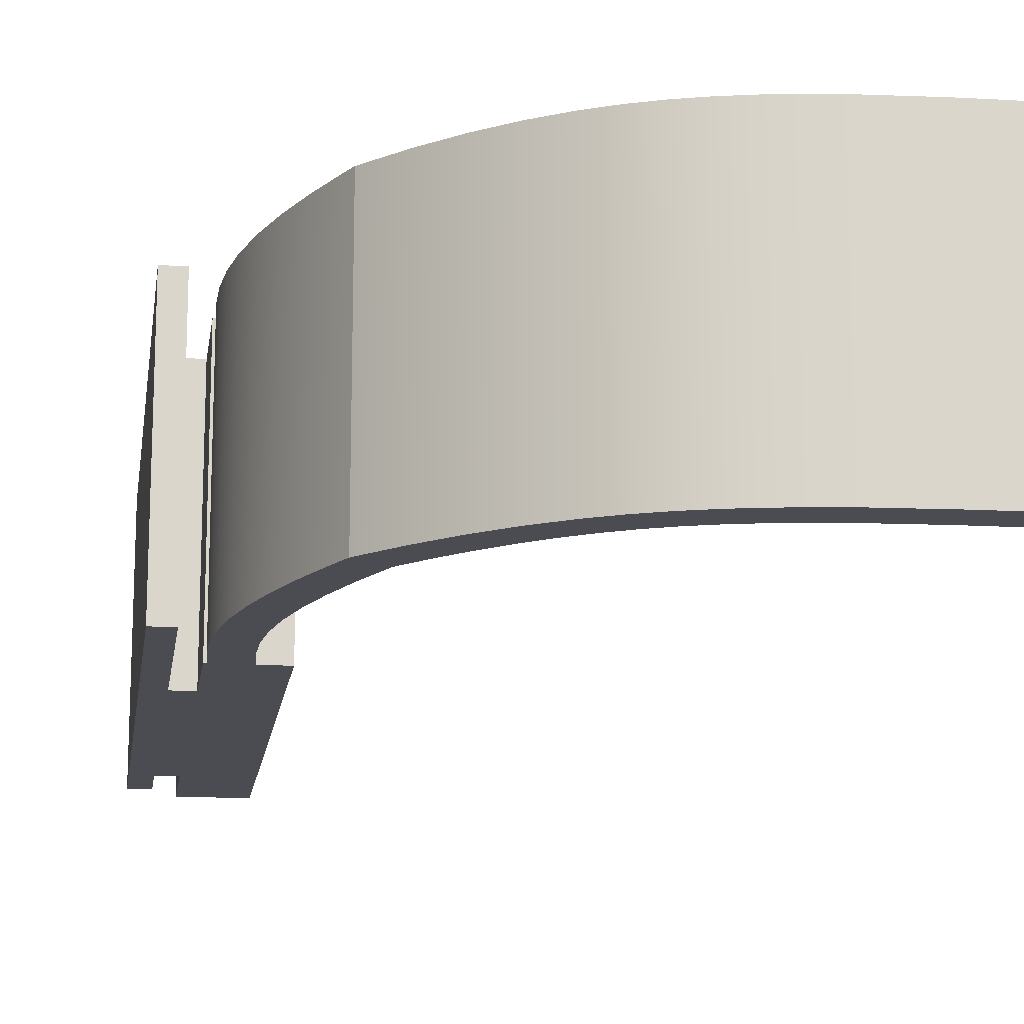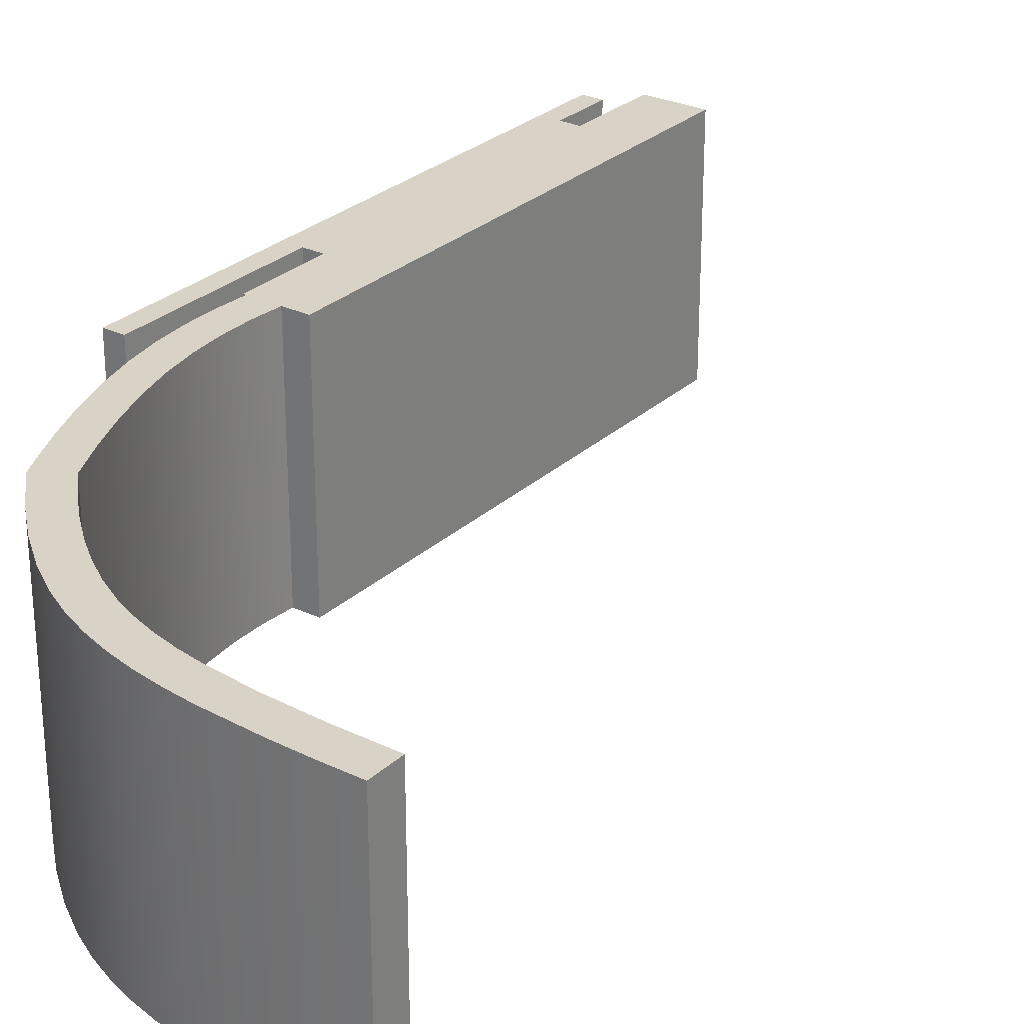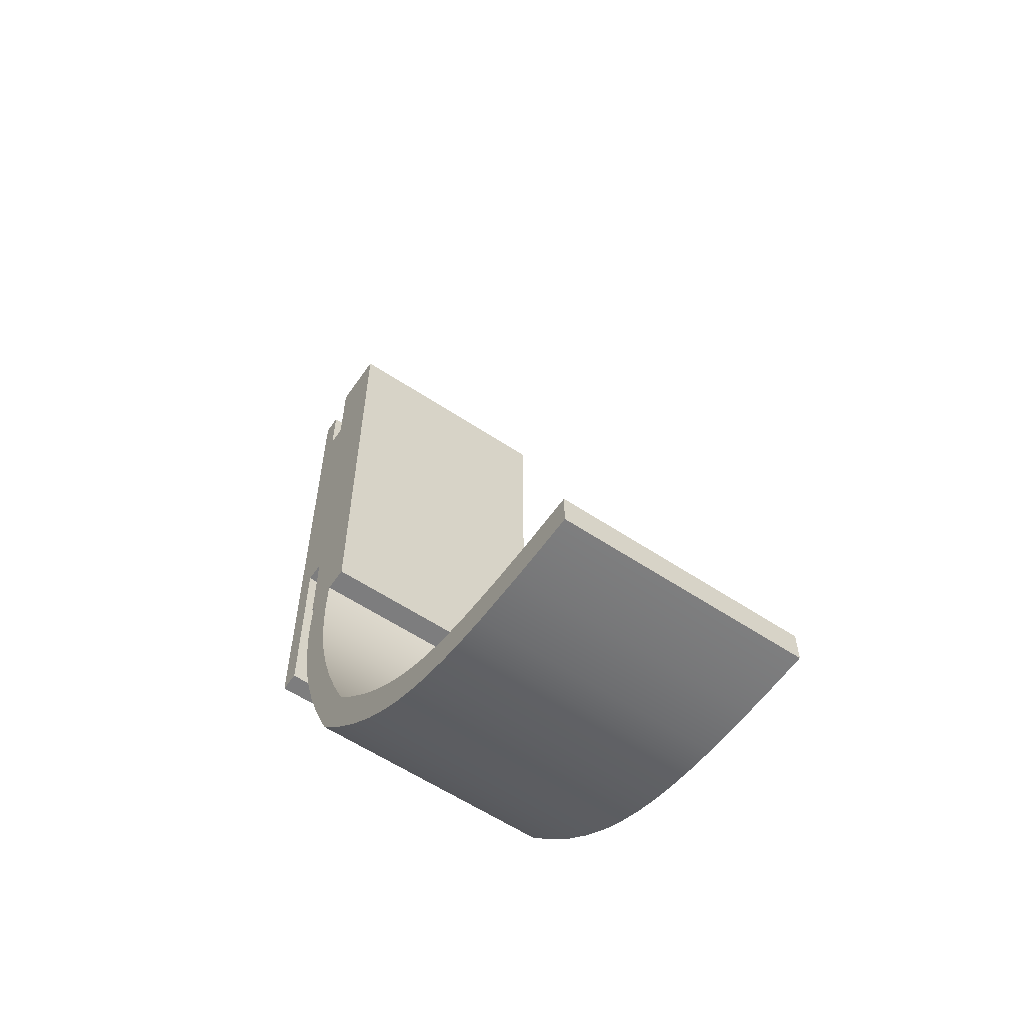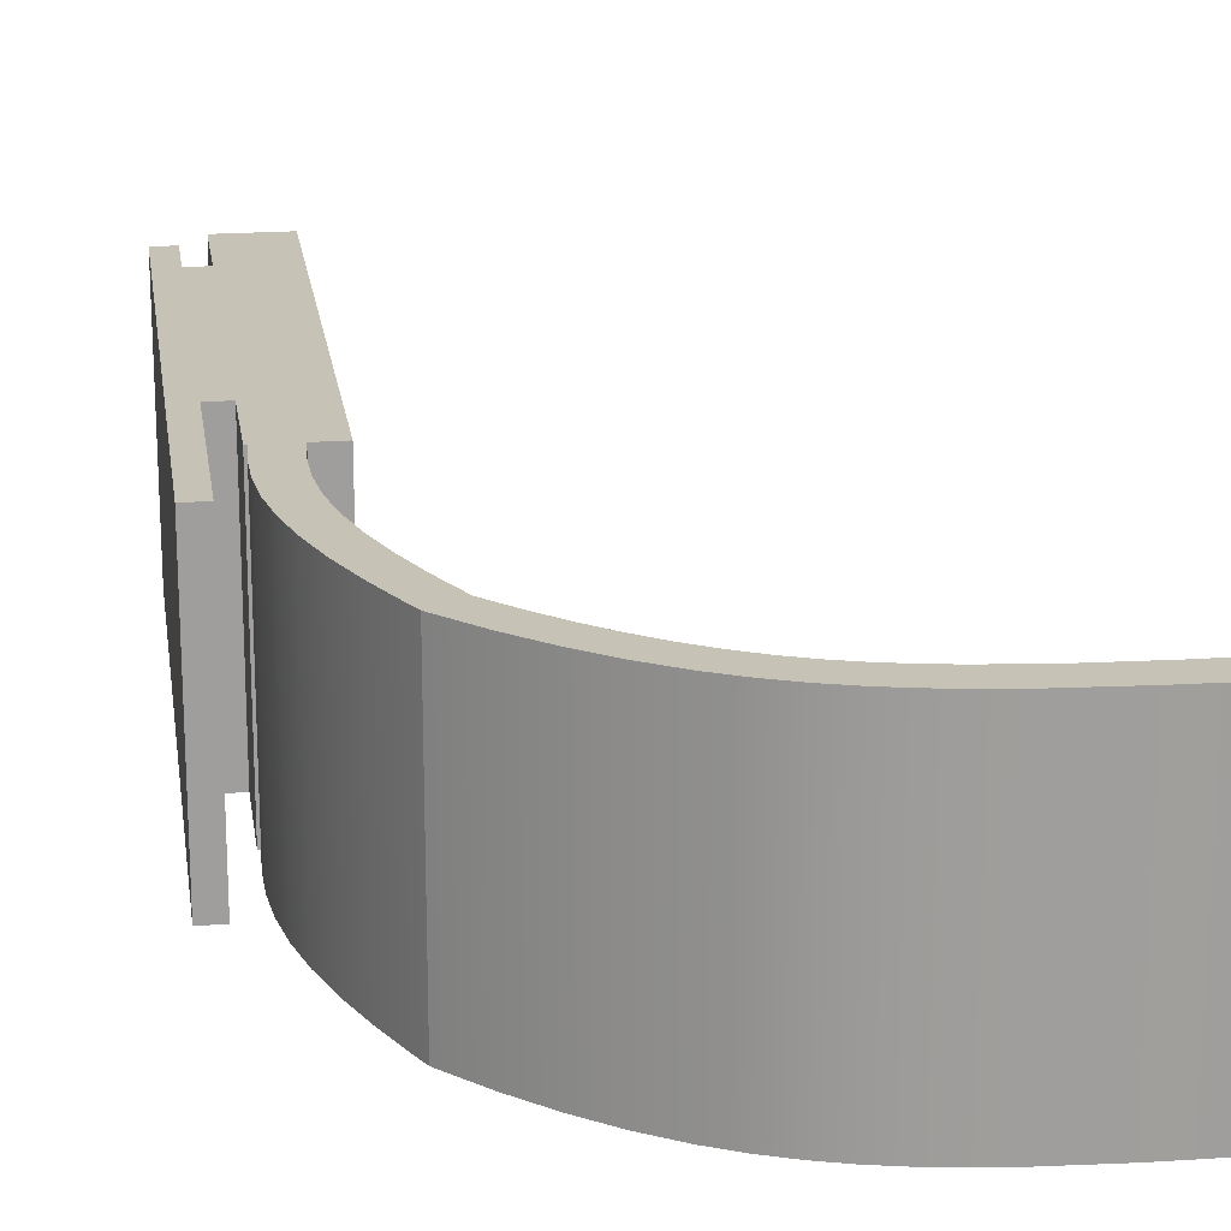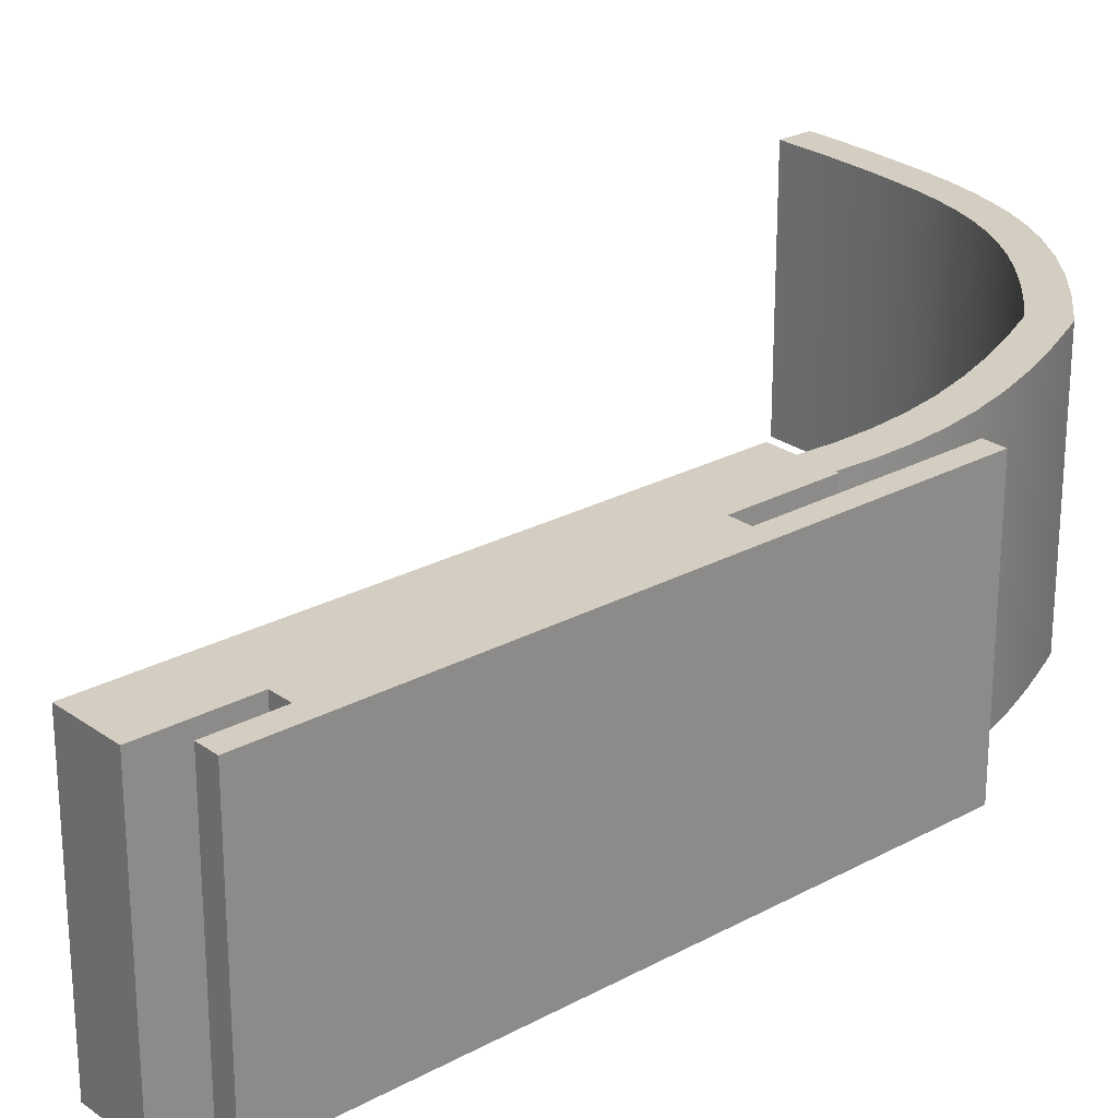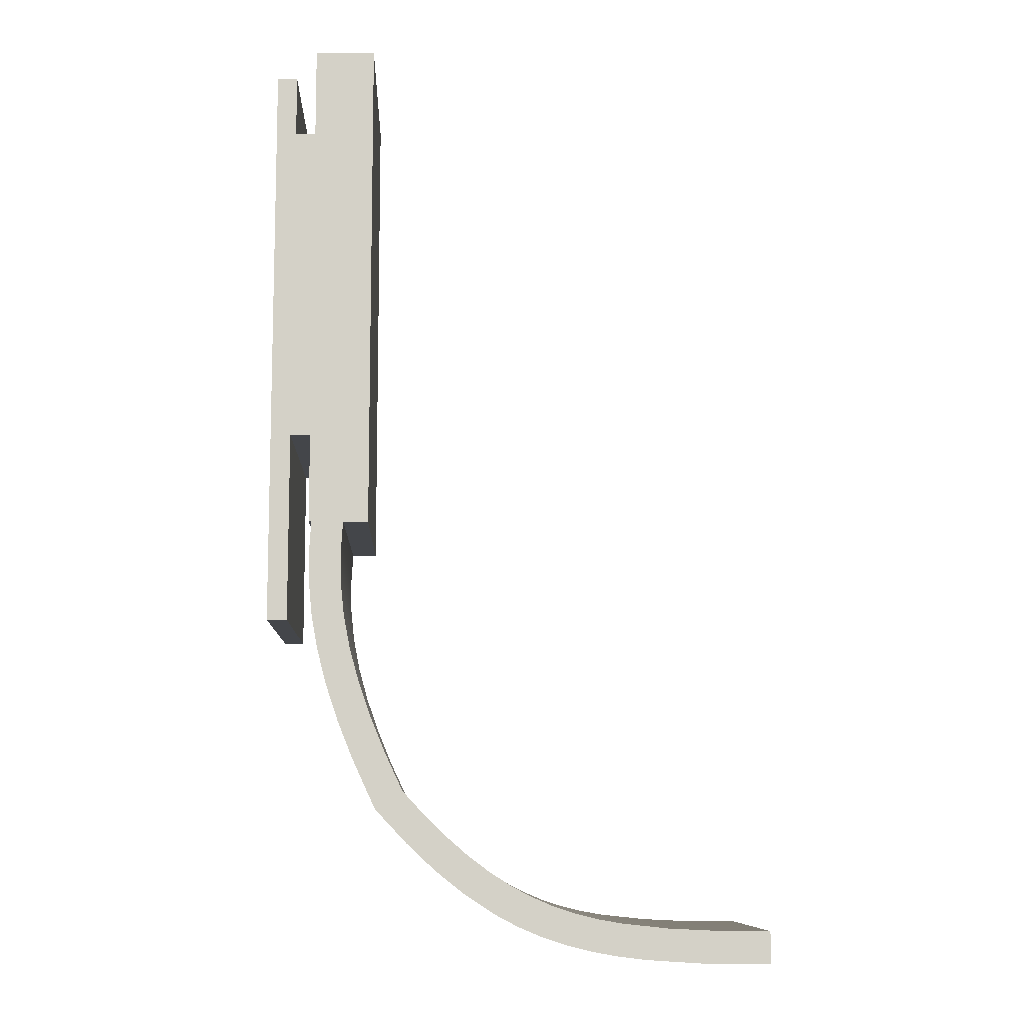
<metadata>
{"format":"obj","ext":"obj","renderer":"f3d","projection":"perspective","resolution":1024,"background":"white","views":[{"elev":-15.5,"azim":171.9,"up":"+Y"},{"elev":27.8,"azim":-143.8,"up":"+Y"},{"elev":-59.1,"azim":-124.4,"up":"+Z"},{"elev":19.3,"azim":171.8,"up":"+Y"},{"elev":25.3,"azim":48.8,"up":"+Y"},{"elev":-9.6,"azim":177.9,"up":"+Z"}]}
</metadata>
<code>
v 4 0 5
v 4 0 10
v 4 2.4 10
v 4 2.4 5
v 4.251 0 5
v 4 0 5
v 4 2.4 5
v 4.251 2.4 5
v 4 0 10
v 4.6 0 10
v 4.6 2.4 10
v 4 2.4 10
v 3.628 0 2.305
v 3.8 0 2.67
v 3.949 0 3.028
v 4.073 0 3.378
v 4.168 0 3.72
v 4.232 0 4.053
v 4.266 0 4.377
v 4.272 0 4.692
v 4.251 0 5
v 4.251 2.4 5
v 4.272 2.4 4.692
v 4.266 2.4 4.377
v 4.232 2.4 4.053
v 4.168 2.4 3.72
v 4.073 2.4 3.378
v 3.949 2.4 3.028
v 3.8 2.4 2.67
v 3.628 2.4 2.305
v 4.6 0 10
v 4.6 0 9.1
v 4.6 2.4 9.1
v 4.6 2.4 10
v -5.772e-17 0 0.9426
v 0.5174 0 0.9466
v 1.009 0 0.97
v 1.476 0 1.02
v 1.701 0 1.06
v 1.921 0 1.114
v 2.138 0 1.185
v 2.352 0 1.276
v 2.566 0 1.389
v 2.778 0 1.525
v 2.99 0 1.686
v 3.203 0 1.869
v 3.415 0 2.076
v 3.628 0 2.305
v 3.628 2.4 2.305
v 3.415 2.4 2.076
v 3.203 2.4 1.869
v 2.99 2.4 1.686
v 2.778 2.4 1.525
v 2.566 2.4 1.389
v 2.352 2.4 1.276
v 2.138 2.4 1.185
v 1.921 2.4 1.114
v 1.701 2.4 1.06
v 1.476 2.4 1.02
v 1.009 2.4 0.97
v 0.5174 2.4 0.9466
v 0 2.4 0.9426
v 4.6 0 9.1
v 4.8 0 9.1
v 4.8 2.4 9.1
v 4.6 2.4 9.1
v -2.031e-16 0 0.6241
v -5.772e-17 0 0.9426
v 0 2.4 0.9426
v 0 2.4 0.6241
v 4.8 0 9.1
v 4.8 0 9.7
v 4.8 2.4 9.7
v 4.8 2.4 9.1
v 3.894 2.4 2.126
v 3.867 2.4 2.094
v 3.586 2.4 1.796
v 3.303 2.4 1.532
v 3.015 2.4 1.303
v 2.722 2.4 1.112
v 2.484 2.4 0.9865
v 2.243 2.4 0.8855
v 2.001 2.4 0.8064
v 1.757 2.4 0.747
v 1.493 2.4 0.7005
v 1.226 2.4 0.6682
v 0.6814 2.4 0.6333
v 0.3455 2.4 0.6247
v 0 2.4 0.6241
v 0 2.4 0.9426
v 0.5174 2.4 0.9466
v 1.009 2.4 0.97
v 1.476 2.4 1.02
v 1.701 2.4 1.06
v 1.921 2.4 1.114
v 2.138 2.4 1.185
v 2.352 2.4 1.276
v 2.566 2.4 1.389
v 2.778 2.4 1.525
v 2.99 2.4 1.686
v 3.203 2.4 1.869
v 3.415 2.4 2.076
v 3.628 2.4 2.305
v 3.8 2.4 2.67
v 3.949 2.4 3.028
v 4.073 2.4 3.378
v 4.168 2.4 3.72
v 4.232 2.4 4.053
v 4.266 2.4 4.377
v 4.272 2.4 4.692
v 4.251 2.4 5
v 4 2.4 5
v 4 2.4 10
v 4.6 2.4 10
v 4.6 2.4 9.1
v 4.8 2.4 9.1
v 4.8 2.4 9.7
v 5 2.4 9.7
v 5 2.4 4
v 4.8 2.4 4
v 4.8 2.4 5.891
v 4.6 2.4 5.891
v 4.6 2.4 5
v 4.572 2.4 5
v 4.59 2.4 4.689
v 4.585 2.4 4.372
v 4.553 2.4 4.047
v 4.493 2.4 3.716
v 4.4 2.4 3.357
v 4.277 2.4 2.993
v 4.129 2.4 2.625
v 3.957 2.4 2.253
v 4.8 0 9.7
v 5 0 9.7
v 5 2.4 9.7
v 4.8 2.4 9.7
v 3.894 0 2.126
v 3.867 0 2.094
v 3.586 0 1.796
v 3.303 0 1.532
v 3.015 0 1.303
v 2.722 0 1.112
v 2.484 0 0.9865
v 2.243 0 0.8855
v 2.001 0 0.8064
v 1.757 0 0.747
v 1.493 0 0.7005
v 1.226 0 0.6682
v 0.6814 0 0.6333
v 0.3455 0 0.6247
v -2.031e-16 0 0.6241
v 0 2.4 0.6241
v 0.3455 2.4 0.6247
v 0.6814 2.4 0.6333
v 1.226 2.4 0.6682
v 1.493 2.4 0.7005
v 1.757 2.4 0.747
v 2.001 2.4 0.8064
v 2.243 2.4 0.8855
v 2.484 2.4 0.9865
v 2.722 2.4 1.112
v 3.015 2.4 1.303
v 3.303 2.4 1.532
v 3.586 2.4 1.796
v 3.867 2.4 2.094
v 3.894 2.4 2.126
v 5 0 9.7
v 5 0 4
v 5 2.4 4
v 5 2.4 9.7
v -2.031e-16 0 0.6241
v 0.3455 0 0.6247
v 0.6814 0 0.6333
v 1.226 0 0.6682
v 1.493 0 0.7005
v 1.757 0 0.747
v 2.001 0 0.8064
v 2.243 0 0.8855
v 2.484 0 0.9865
v 2.722 0 1.112
v 3.015 0 1.303
v 3.303 0 1.532
v 3.586 0 1.796
v 3.867 0 2.094
v 3.894 0 2.126
v 3.957 0 2.253
v 4.129 0 2.625
v 4.277 0 2.993
v 4.4 0 3.357
v 4.493 0 3.716
v 4.553 0 4.047
v 4.585 0 4.372
v 4.59 0 4.689
v 4.572 0 5
v 4.6 0 5
v 4.6 0 5.891
v 4.8 0 5.891
v 4.8 0 4
v 5 0 4
v 5 0 9.7
v 4.8 0 9.7
v 4.8 0 9.1
v 4.6 0 9.1
v 4.6 0 10
v 4 0 10
v 4 0 5
v 4.251 0 5
v 4.272 0 4.692
v 4.266 0 4.377
v 4.232 0 4.053
v 4.168 0 3.72
v 4.073 0 3.378
v 3.949 0 3.028
v 3.8 0 2.67
v 3.628 0 2.305
v 3.415 0 2.076
v 3.203 0 1.869
v 2.99 0 1.686
v 2.778 0 1.525
v 2.566 0 1.389
v 2.352 0 1.276
v 2.138 0 1.185
v 1.921 0 1.114
v 1.701 0 1.06
v 1.476 0 1.02
v 1.009 0 0.97
v 0.5174 0 0.9466
v -5.772e-17 0 0.9426
v 5 0 4
v 4.8 0 4
v 4.8 2.4 4
v 5 2.4 4
v 4.8 0 4
v 4.8 0 5.891
v 4.8 2.4 5.891
v 4.8 2.4 4
v 4.8 0 5.891
v 4.6 0 5.891
v 4.6 2.4 5.891
v 4.8 2.4 5.891
v 4.6 0 5.891
v 4.6 0 5
v 4.6 2.4 5
v 4.6 2.4 5.891
v 4.6 0 5
v 4.572 0 5
v 4.572 2.4 5
v 4.6 2.4 5
v 4.572 0 5
v 4.59 0 4.689
v 4.585 0 4.372
v 4.553 0 4.047
v 4.493 0 3.716
v 4.4 0 3.357
v 4.277 0 2.993
v 4.129 0 2.625
v 3.957 0 2.253
v 3.894 0 2.126
v 3.894 2.4 2.126
v 3.957 2.4 2.253
v 4.129 2.4 2.625
v 4.277 2.4 2.993
v 4.4 2.4 3.357
v 4.493 2.4 3.716
v 4.553 2.4 4.047
v 4.585 2.4 4.372
v 4.59 2.4 4.689
v 4.572 2.4 5
f 1 2 4
f 4 2 3
f 5 6 8
f 8 6 7
f 9 10 12
f 12 10 11
f 13 14 30
f 30 14 29
f 29 14 15
f 29 15 28
f 28 15 16
f 28 16 27
f 27 16 17
f 27 17 26
f 26 17 18
f 26 18 25
f 25 18 19
f 25 19 24
f 24 19 20
f 24 20 23
f 23 20 21
f 23 21 22
f 31 32 34
f 34 32 33
f 35 36 62
f 62 36 61
f 61 36 37
f 61 37 60
f 60 37 38
f 60 38 59
f 59 38 39
f 59 39 58
f 58 39 40
f 58 40 57
f 57 40 41
f 57 41 56
f 56 41 42
f 56 42 55
f 55 42 43
f 55 43 54
f 54 43 44
f 54 44 53
f 53 44 45
f 53 45 52
f 52 45 46
f 52 46 51
f 51 46 47
f 51 47 50
f 50 47 48
f 50 48 49
f 63 64 66
f 66 64 65
f 67 68 70
f 70 68 69
f 71 72 74
f 74 72 73
f 132 75 104
f 104 75 76
f 104 76 103
f 103 76 77
f 103 77 102
f 102 77 78
f 102 78 101
f 101 78 100
f 100 78 79
f 100 79 99
f 99 79 80
f 99 80 98
f 98 80 81
f 98 81 97
f 97 81 82
f 97 82 96
f 96 82 83
f 96 83 95
f 95 83 84
f 95 84 94
f 94 84 85
f 94 85 93
f 93 85 86
f 93 86 92
f 92 86 87
f 92 87 91
f 91 87 88
f 91 88 90
f 90 88 89
f 132 104 131
f 131 104 105
f 131 105 130
f 130 105 106
f 130 106 129
f 129 106 107
f 129 107 128
f 128 107 108
f 128 108 127
f 127 108 109
f 127 109 126
f 126 109 110
f 126 110 125
f 125 110 124
f 124 110 111
f 124 111 122
f 122 111 112
f 122 112 115
f 115 112 113
f 115 113 114
f 115 116 122
f 122 116 121
f 121 116 118
f 121 118 119
f 116 117 118
f 119 120 121
f 122 123 124
f 133 134 136
f 136 134 135
f 137 138 166
f 166 138 165
f 165 138 139
f 165 139 164
f 164 139 140
f 164 140 163
f 163 140 141
f 163 141 162
f 162 141 142
f 162 142 161
f 161 142 143
f 161 143 160
f 160 143 144
f 160 144 159
f 159 144 145
f 159 145 158
f 158 145 146
f 158 146 157
f 157 146 147
f 157 147 156
f 156 147 148
f 156 148 155
f 155 148 149
f 155 149 154
f 154 149 150
f 154 150 153
f 153 150 151
f 153 151 152
f 167 168 170
f 170 168 169
f 171 172 228
f 228 172 227
f 227 172 173
f 227 173 226
f 226 173 174
f 226 174 225
f 225 174 175
f 225 175 224
f 224 175 176
f 224 176 223
f 223 176 177
f 223 177 222
f 222 177 178
f 222 178 221
f 221 178 179
f 221 179 220
f 220 179 180
f 220 180 219
f 219 180 181
f 219 181 218
f 218 181 182
f 218 182 217
f 217 182 216
f 216 182 183
f 216 183 215
f 215 183 184
f 215 184 214
f 214 184 185
f 214 185 186
f 186 187 214
f 214 187 213
f 213 187 188
f 213 188 212
f 212 188 189
f 212 189 211
f 211 189 190
f 211 190 210
f 210 190 191
f 210 191 209
f 209 191 192
f 209 192 208
f 208 192 193
f 208 193 194
f 195 196 194
f 194 196 207
f 194 207 208
f 197 203 196
f 196 203 206
f 196 206 207
f 198 199 197
f 197 199 200
f 197 200 202
f 202 200 201
f 202 203 197
f 204 205 203
f 203 205 206
f 229 230 232
f 232 230 231
f 233 234 236
f 236 234 235
f 237 238 240
f 240 238 239
f 241 242 244
f 244 242 243
f 245 246 248
f 248 246 247
f 249 250 268
f 268 250 267
f 267 250 251
f 267 251 266
f 266 251 252
f 266 252 265
f 265 252 253
f 265 253 264
f 264 253 254
f 264 254 263
f 263 254 255
f 263 255 262
f 262 255 256
f 262 256 261
f 261 256 257
f 261 257 260
f 260 257 258
f 260 258 259

</code>
